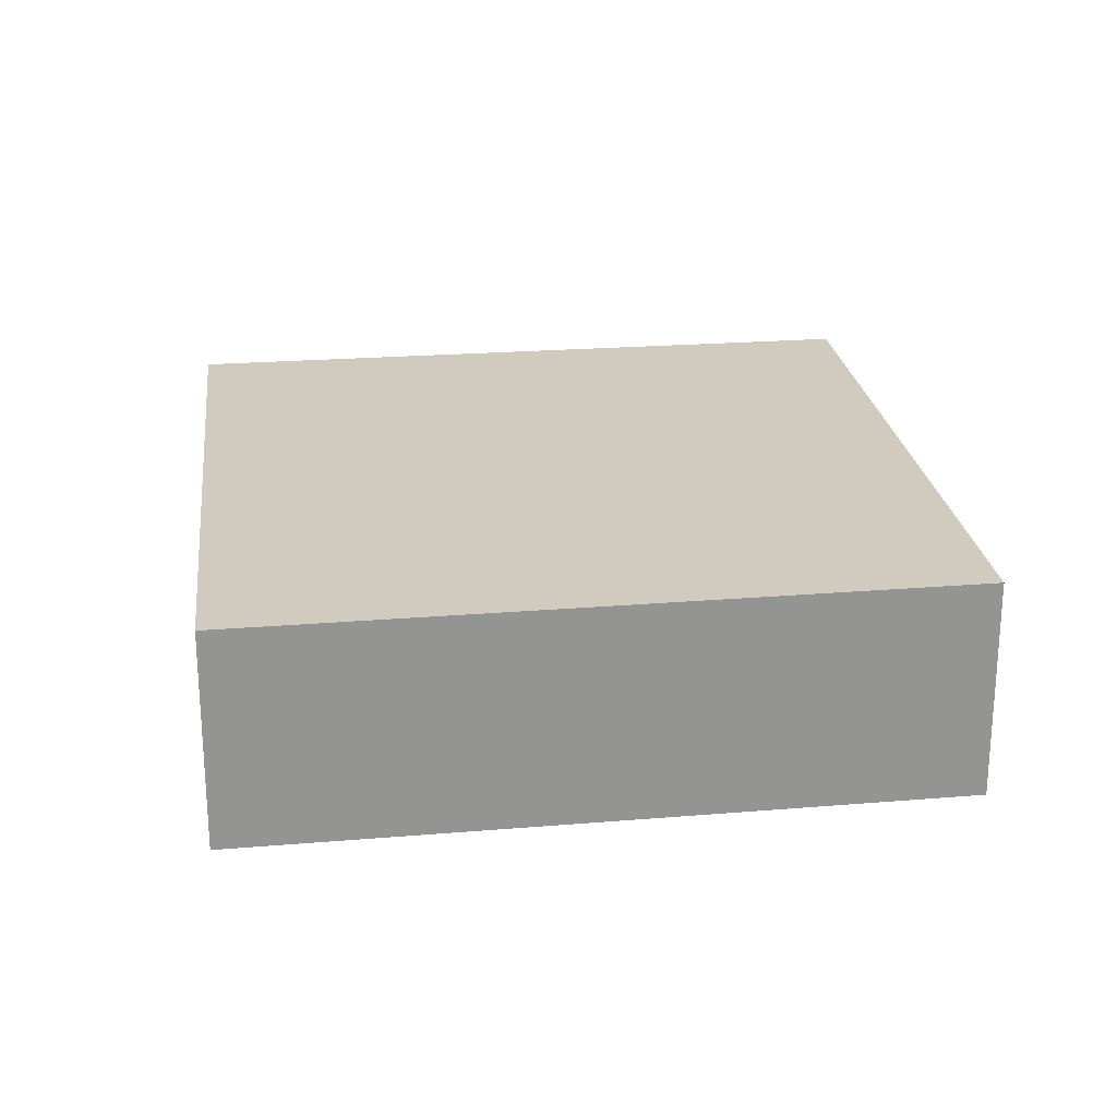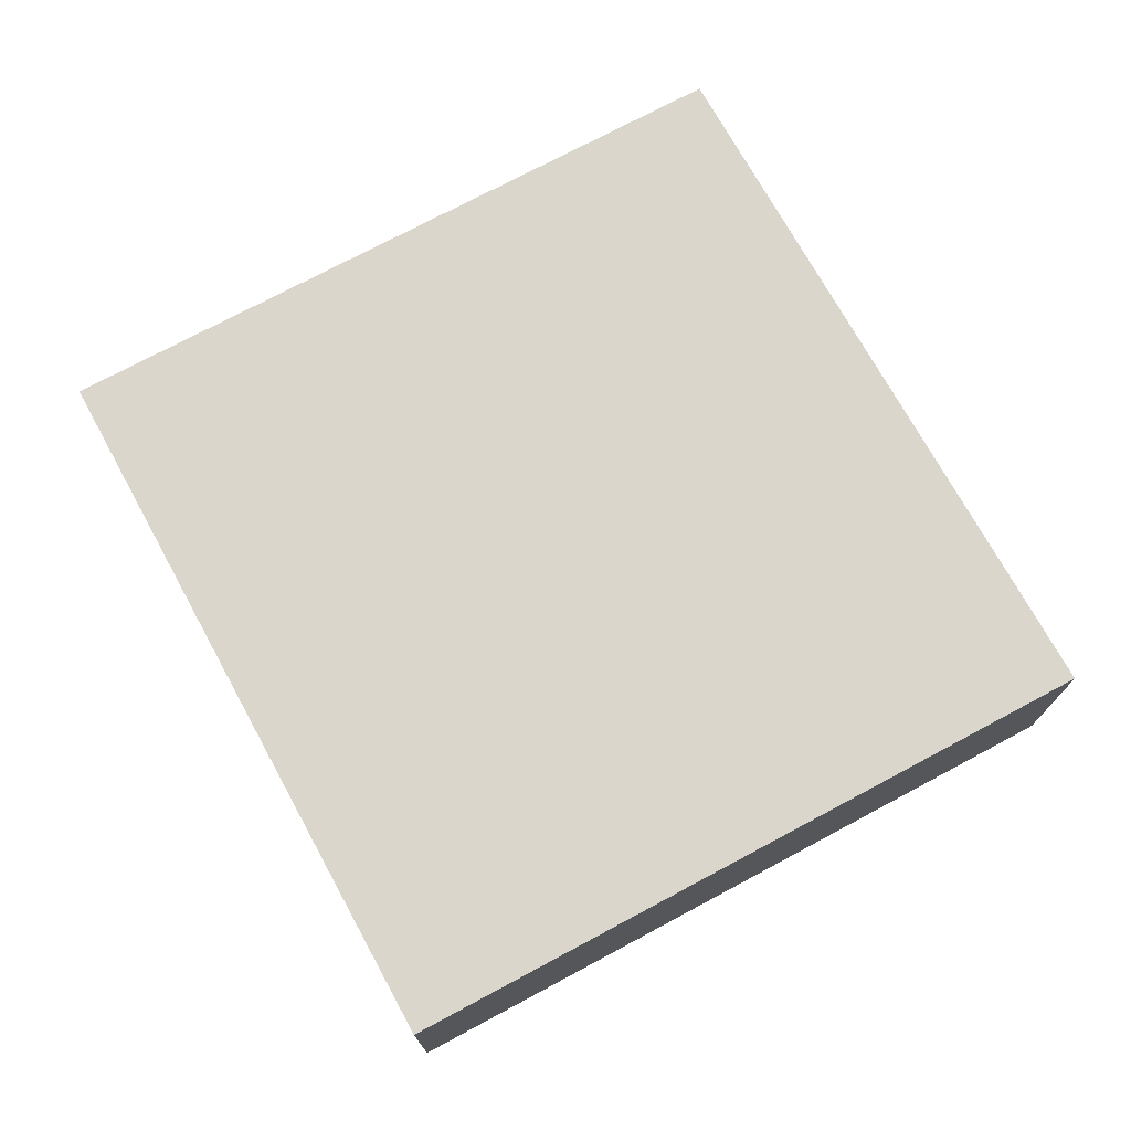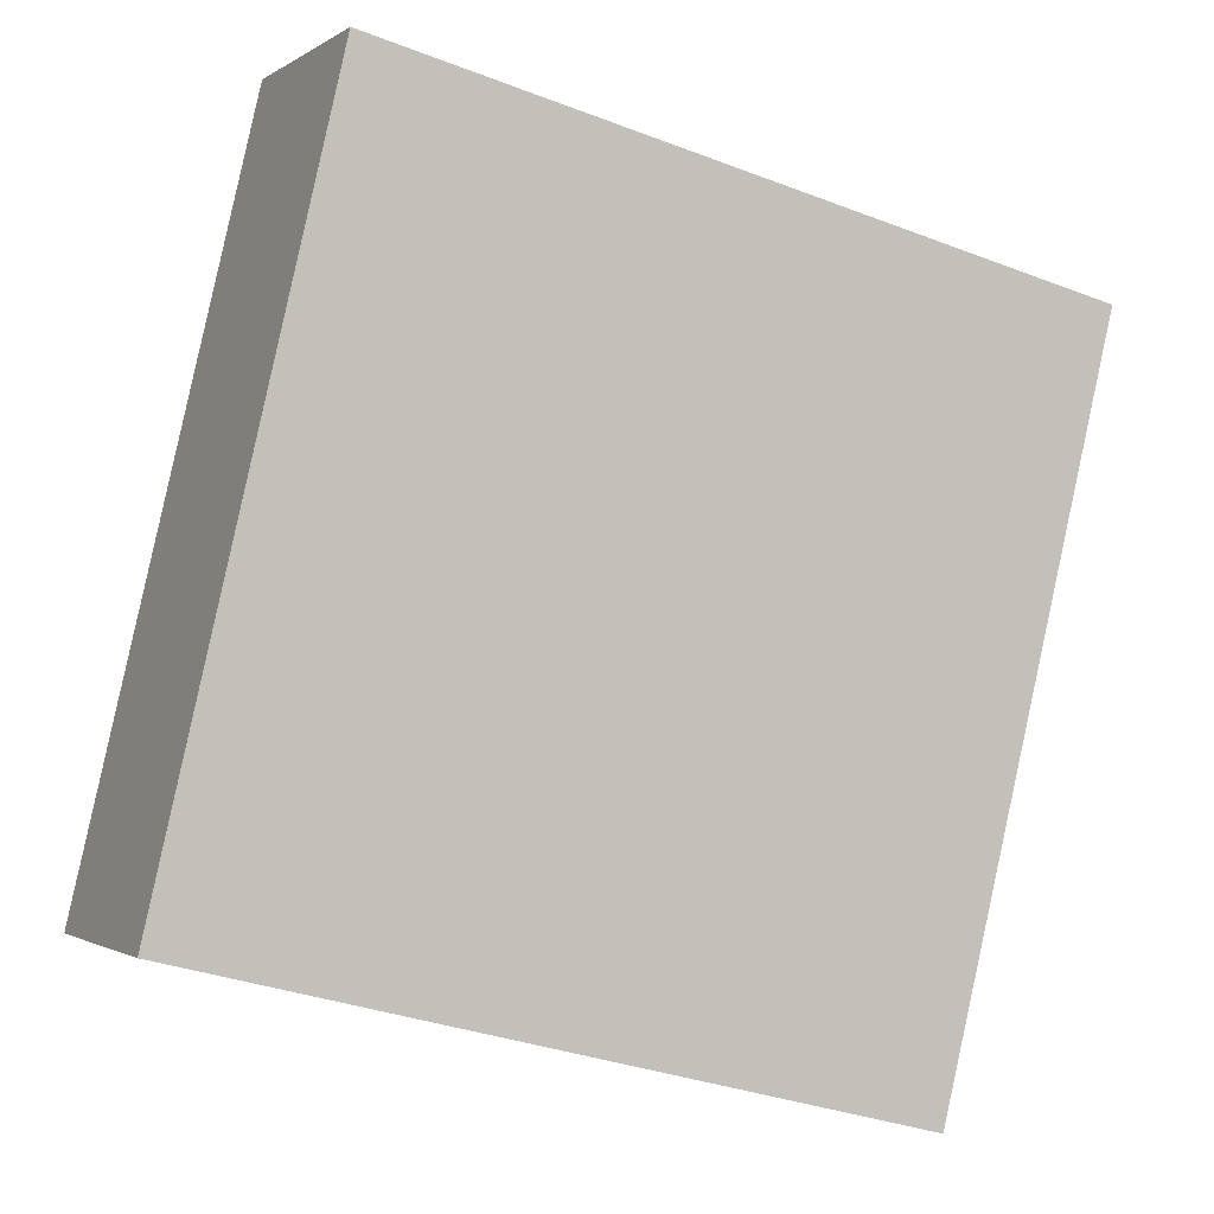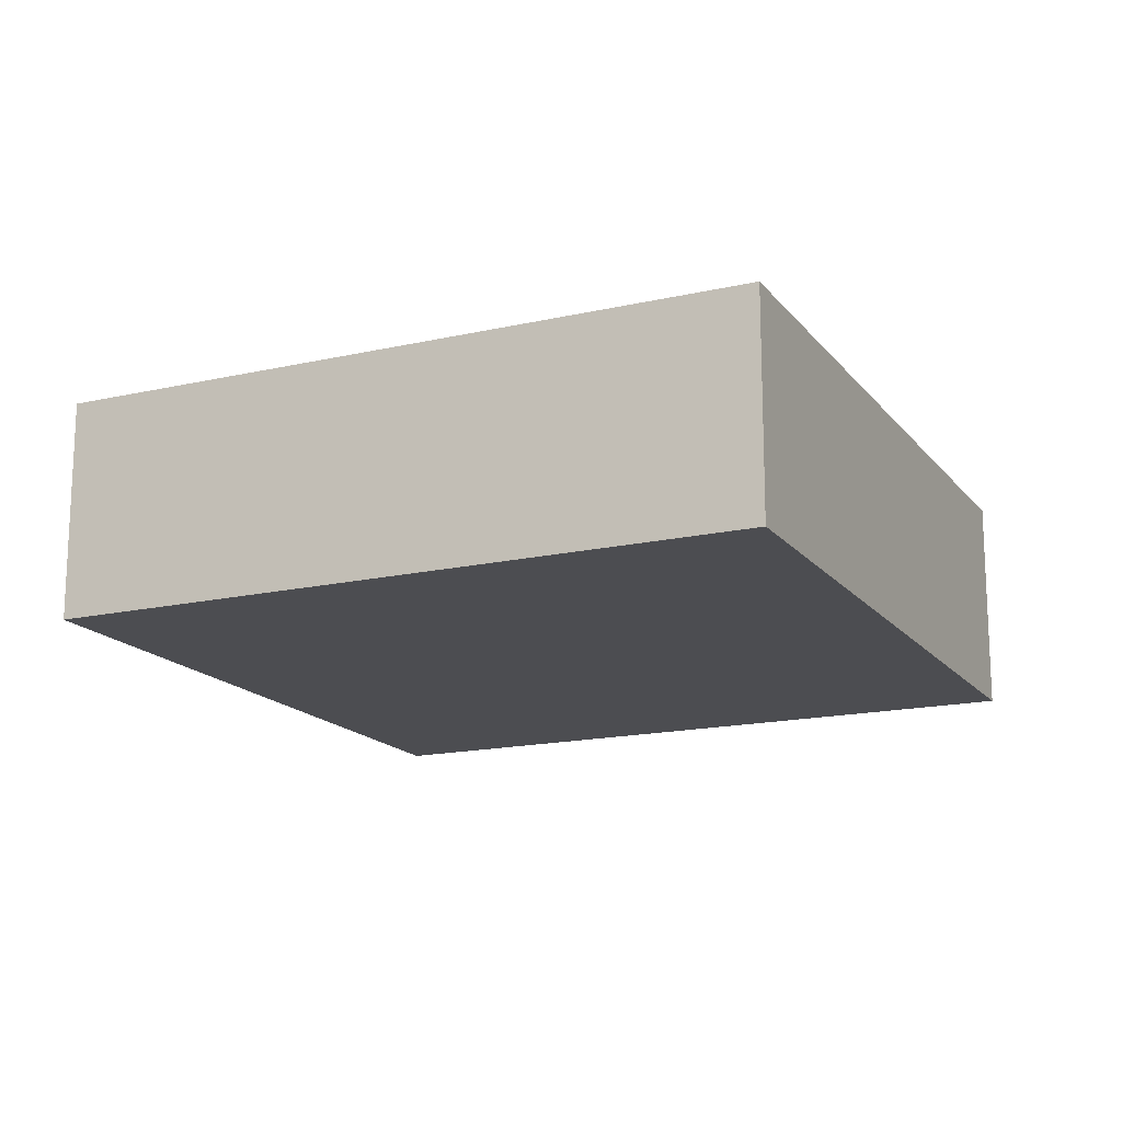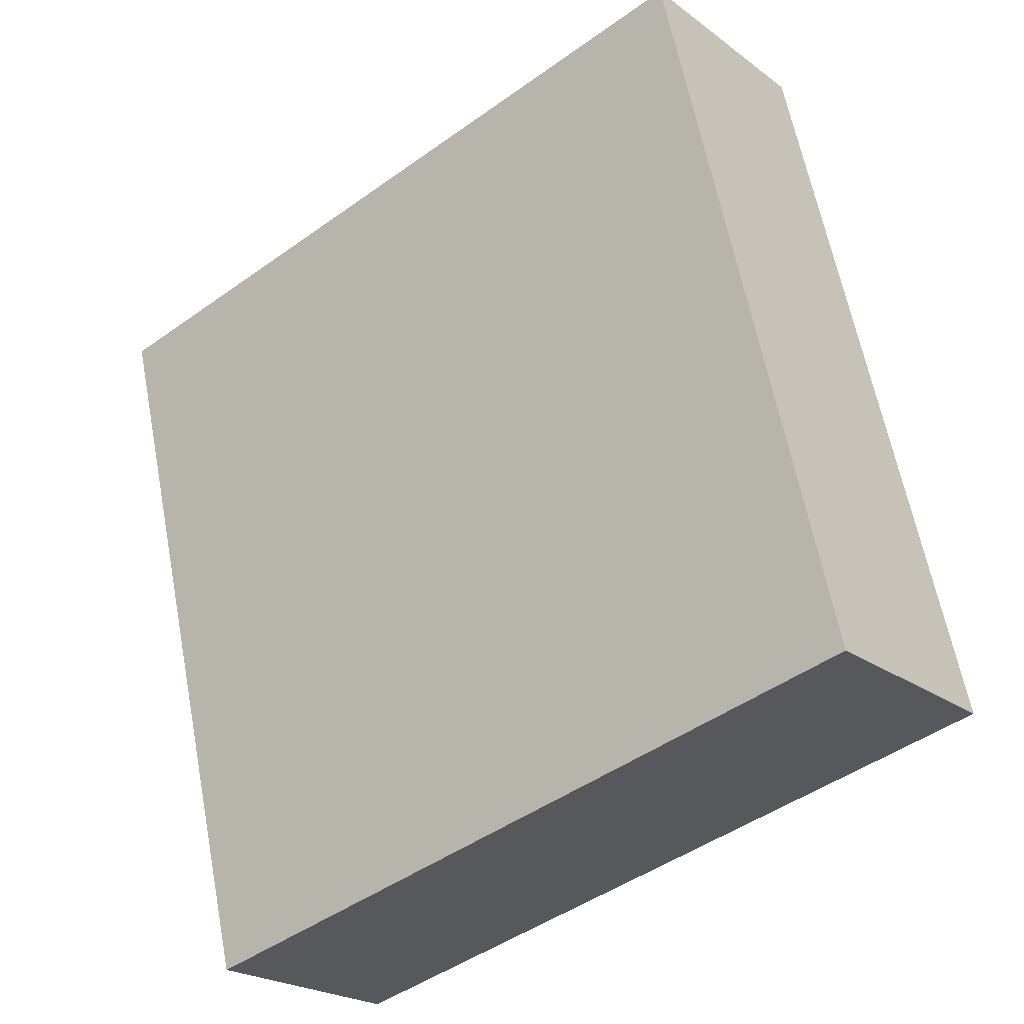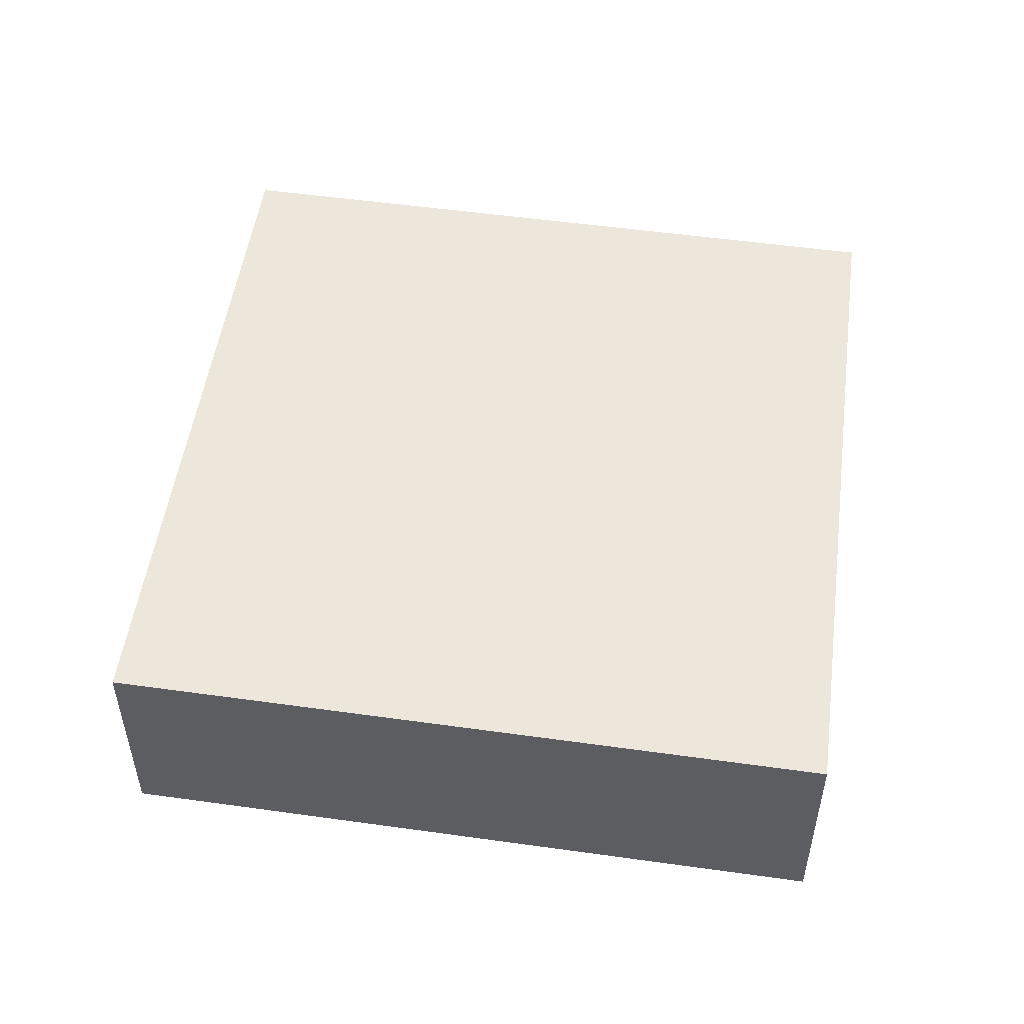
<metadata>
{"format":"obj","ext":"obj","renderer":"f3d","projection":"perspective","resolution":1024,"background":"white","views":[{"elev":23.5,"azim":68.8,"up":"+Y"},{"elev":74.0,"azim":-42.4,"up":"+Y"},{"elev":-1.2,"azim":155.3,"up":"+Z"},{"elev":-16.1,"azim":-168.9,"up":"+Y"},{"elev":-22.1,"azim":38.0,"up":"+Z"},{"elev":51.9,"azim":-5.6,"up":"+Y"}]}
</metadata>
<code>
v  0 4.294 2.629e-16
v  16.94 4.294 -10.38
v  3.384 4.294 -13.82
v  13.71 4.294 3.472
v  3.384 8.463e-16 -13.82
v  0 0 0
v  13.71 -2.126e-16 3.472
v  16.94 6.353e-16 -10.38
g defaultobject
f 1 2 3
f 2 1 4
f 5 1 3
f 1 5 6
f 6 4 1
f 4 6 7
f 7 2 4
f 2 7 8
f 8 3 2
f 3 8 5
f 8 6 5
f 6 8 7

</code>
